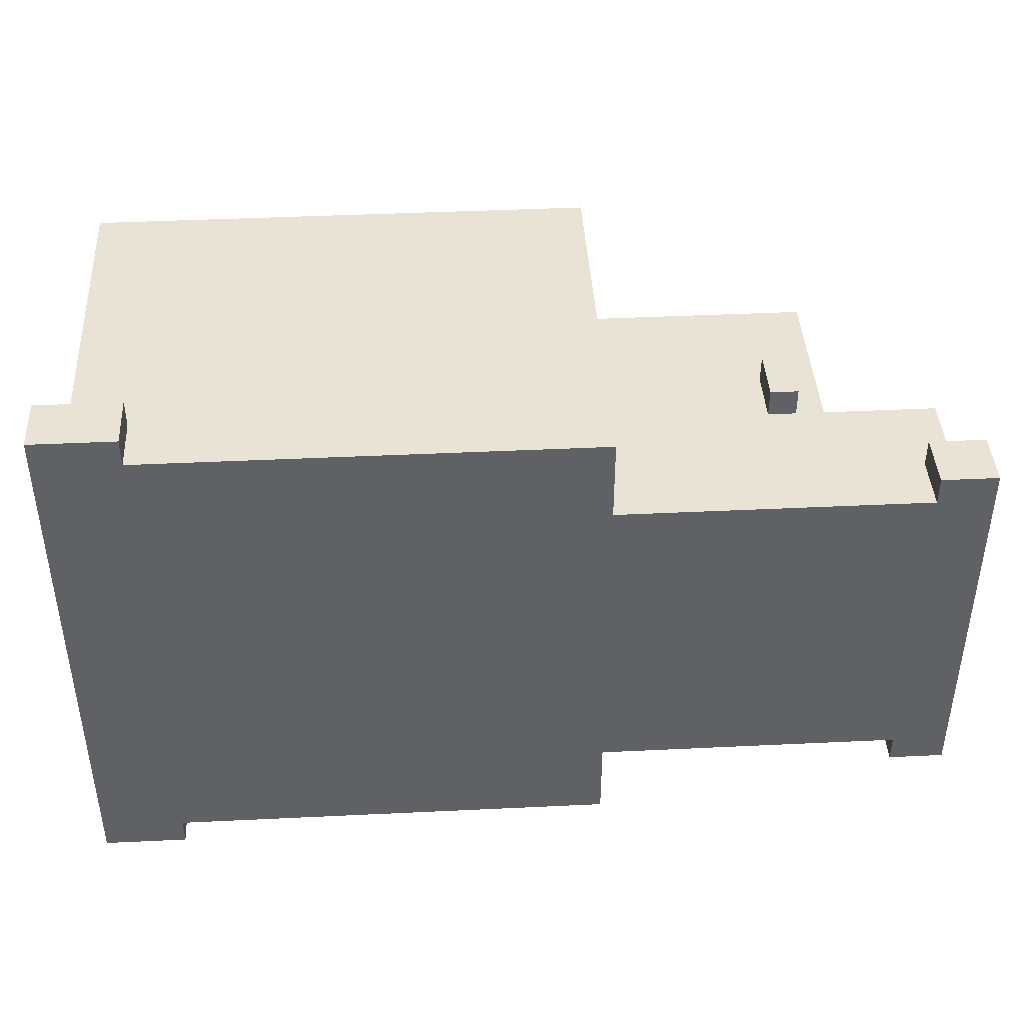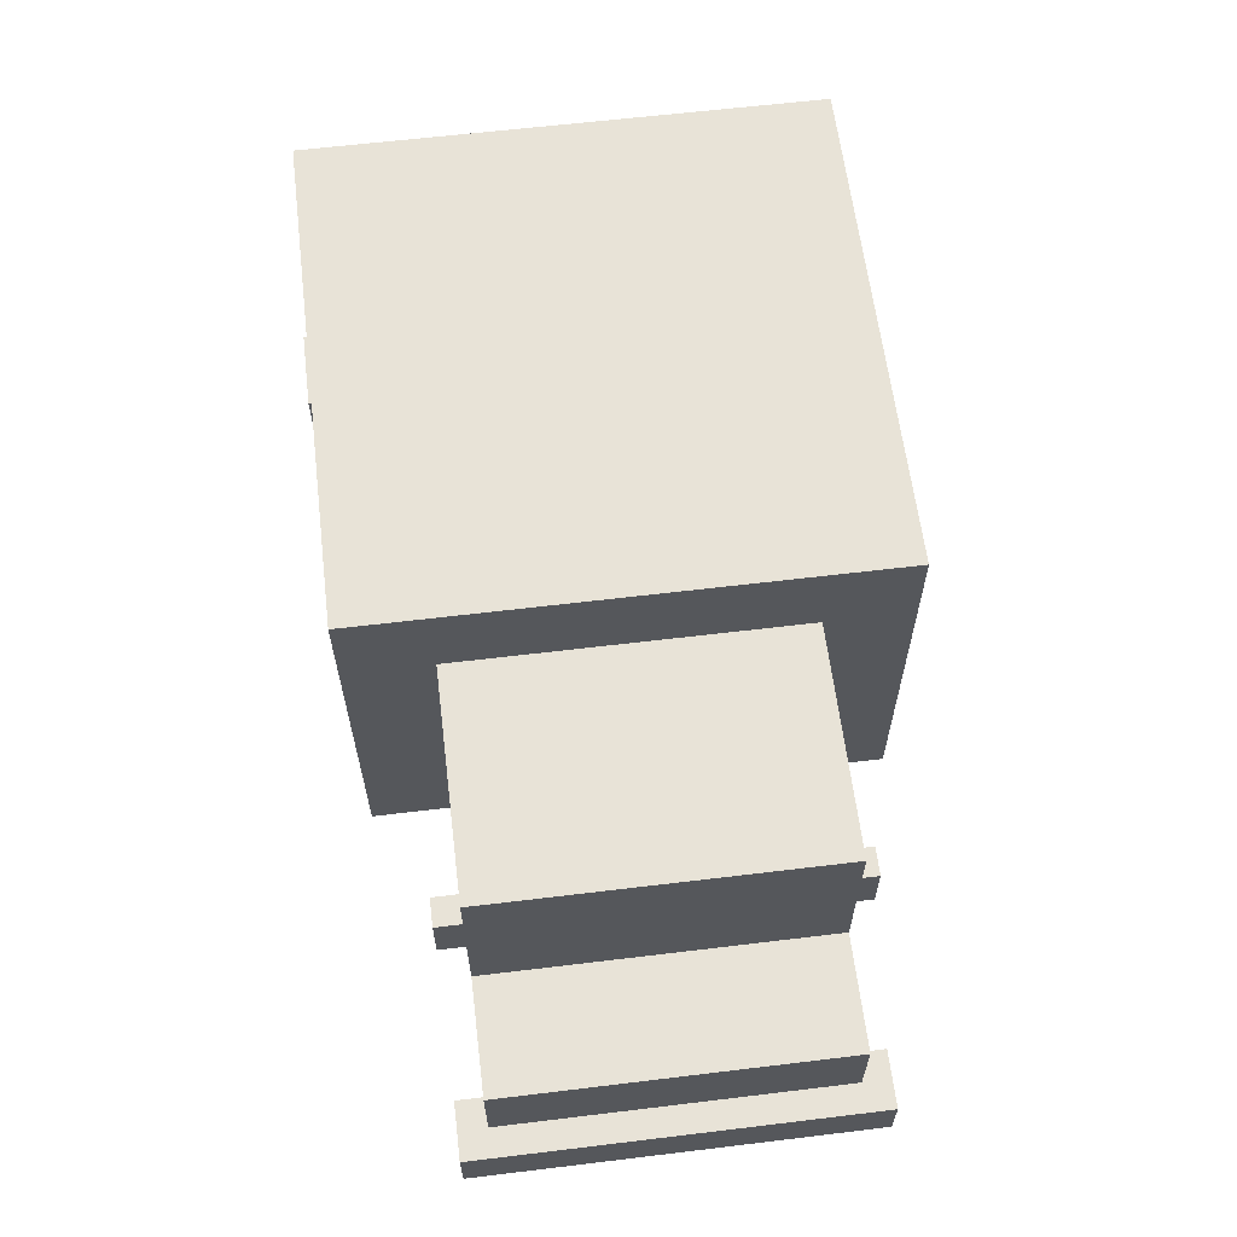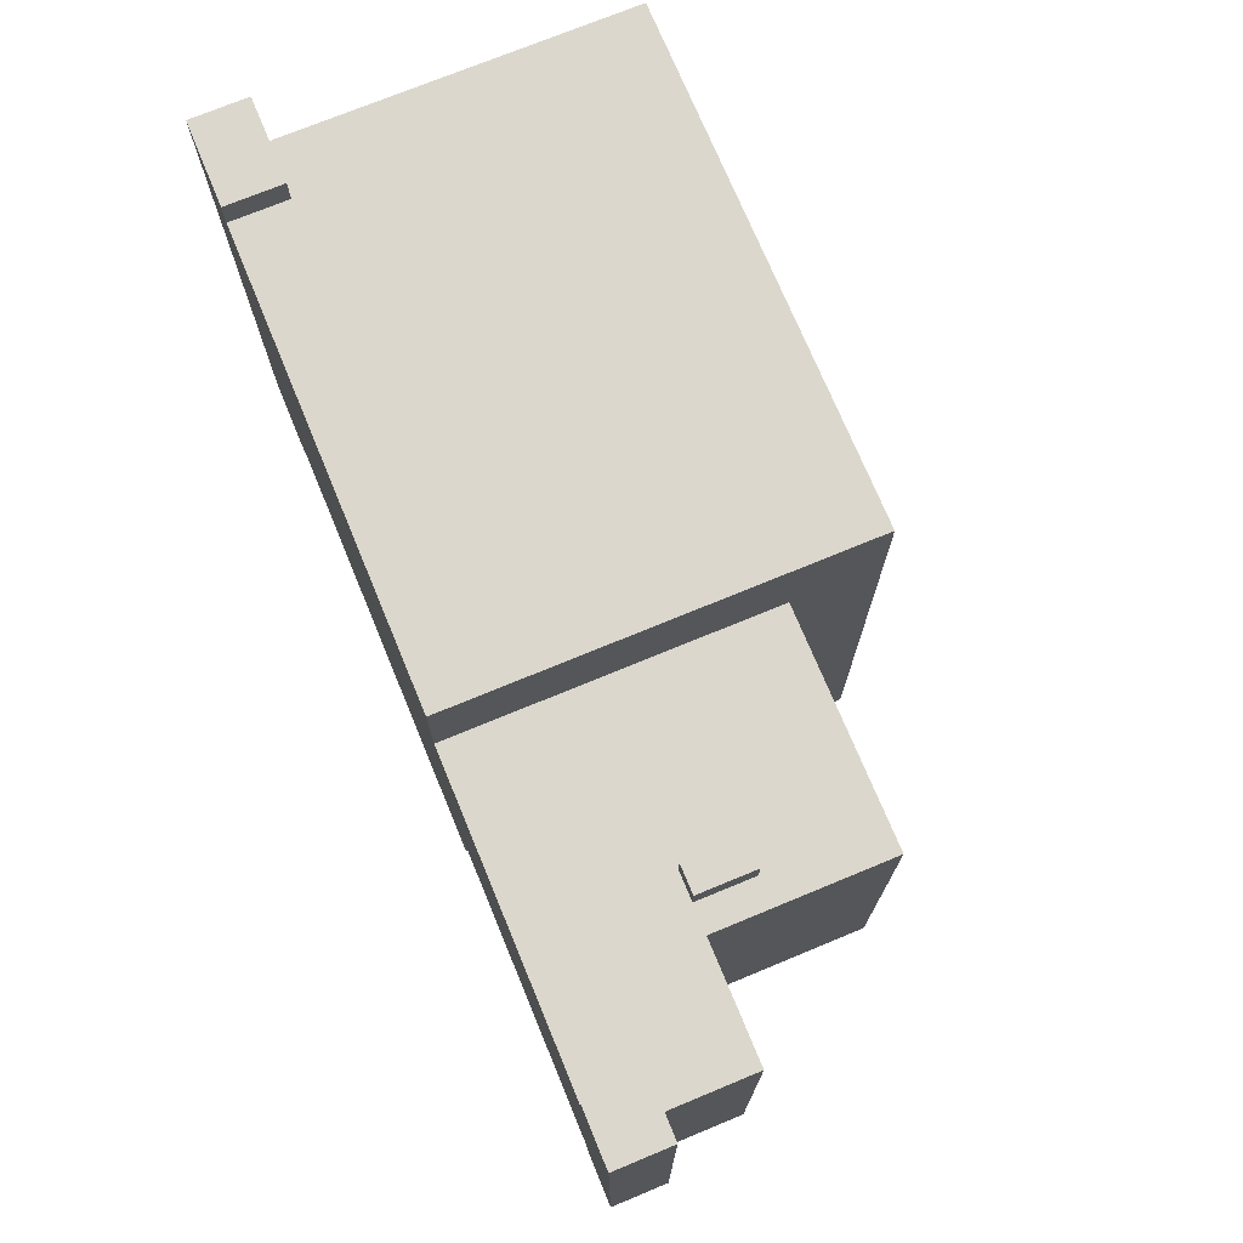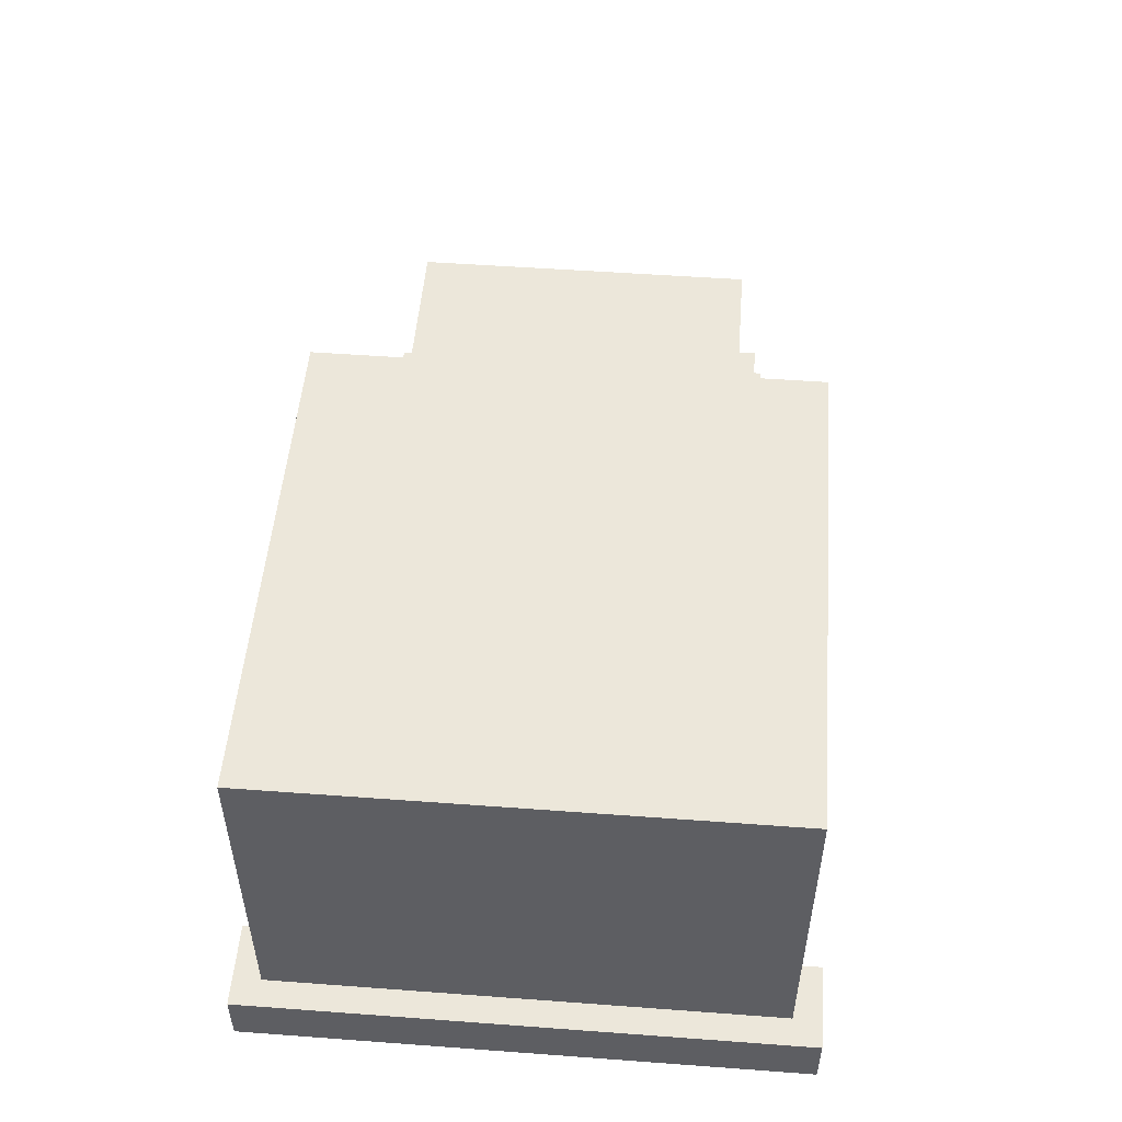
<metadata>
{"format":"obj","ext":"obj","renderer":"f3d","projection":"perspective","resolution":1024,"background":"white","views":[{"elev":42.0,"azim":-3.3,"up":"+Z"},{"elev":62.1,"azim":83.0,"up":"+Y"},{"elev":73.1,"azim":67.5,"up":"+Z"},{"elev":51.2,"azim":-85.4,"up":"+Y"}]}
</metadata>
<code>
o
v -1.6 0.7 1
v -1.6 0.7 -1
v -1.6 0.9 1
v -1.6 0.9 -1
v -1.5 0.9 0.9
v -1.5 0.9 -0.9
v -1.5 1 0.9
v -1.5 1 0.8
v -1.5 1 -0.8
v -1.5 1 -0.9
v -1.5 1.2 0.9
v -1.5 1.2 0.8
v -1.5 1.2 -0.8
v -1.5 1.2 -0.9
v -1.5 1.4 -0.8
v -1.5 1.4 -0.9
v -1.5 1.5 -0.8
v -1.5 1.5 -0.9
v -1.5 1.6 -0.8
v -1.5 1.6 -0.9
v -1.5 1.7 -0.8
v -1.5 1.7 -0.9
v -1.5 2.1 0.9
v -1.5 2.1 -0.9
v 0.9 1.2 0.7
v 0.9 1.2 0.6
v 0.9 1.2 -0.6
v 0.9 1.2 -0.7
v 0.9 1.3 0.6
v 0.9 1.3 -0.6
v 0.9 1.4 0.7
v 0.9 1.4 0.6
v 0.9 1.4 -0.6
v 0.9 1.4 -0.7
v 1.4 0.7 0.7
v 1.4 0.7 0.6
v 1.4 0.7 -0.6
v 1.4 0.7 -0.7
v 1.4 0.9 0.7
v 1.4 0.9 0.6
v 1.4 0.9 -0.6
v 1.4 0.9 -0.7
v -1.3 0.7 1
v -1.3 0.7 0.9
v -1.3 0.7 -0.9
v -1.3 0.7 -1
v -1.3 0.9 1
v -1.3 0.9 0.9
v -1.3 0.9 -0.9
v -1.3 0.9 -1
v 0.3 0.7 0.9
v 0.3 0.7 0.6
v 0.3 0.7 -0.6
v 0.3 0.7 -0.9
v 0.3 1.4 0.9
v 0.3 1.4 0.8
v 0.3 1.5 0.9
v 0.3 1.5 0.8
v 0.3 1.6 0.9
v 0.3 1.6 0.8
v 0.3 1.7 0.9
v 0.3 1.7 0.8
v 0.3 1.8 0.6
v 0.3 1.8 -0.6
v 0.3 2.1 0.9
v 0.3 2.1 -0.9
v 1 1.2 0.7
v 1 1.2 0.6
v 1 1.2 -0.6
v 1 1.2 -0.7
v 1 1.4 0.7
v 1 1.4 0.6
v 1 1.4 -0.6
v 1 1.4 -0.7
v 1.1 1.2 0.6
v 1.1 1.2 -0.6
v 1.1 1.3 0.5
v 1.1 1.3 -0.5
v 1.1 1.7 0.5
v 1.1 1.7 -0.5
v 1.1 1.8 0.6
v 1.1 1.8 -0.6
v 1.5 0.9 0.6
v 1.5 0.9 0.2
v 1.5 0.9 -0.2
v 1.5 0.9 -0.6
v 1.5 1 0.5
v 1.5 1 0.3
v 1.5 1 -0.3
v 1.5 1 -0.5
v 1.5 1.1 0.5
v 1.5 1.1 0.3
v 1.5 1.1 0.2
v 1.5 1.1 -0.2
v 1.5 1.1 -0.3
v 1.5 1.1 -0.5
v 1.5 1.2 0.6
v 1.5 1.2 -0.6
v 1.6 0.7 0.7
v 1.6 0.7 -0.7
v 1.6 0.9 0.7
v 1.6 0.9 -0.7
v -1.6 0.7 1
v -1.6 0.9 1
v -1.3 0.7 1
v -1.3 0.9 1
v -1.5 0.9 0.9
v -1.5 1 0.9
v -1.5 1.2 0.9
v -1.5 2.1 0.9
v -1.4 1 0.9
v -1.4 1.2 0.9
v -1.4 1.5 0.9
v -1.4 1.9 0.9
v -1.3 0.7 0.9
v -1.3 0.9 0.9
v -1.3 1.6 0.9
v -1.3 1.8 0.9
v -1.2 1.6 0.9
v -1.2 1.7 0.9
v -1.1 1.5 0.9
v -1.1 1.6 0.9
v -1 1.6 0.9
v -1 1.7 0.9
v -1 1.8 0.9
v -1 1.9 0.9
v -0.9 1.5 0.9
v -0.9 1.9 0.9
v -0.8 1.6 0.9
v -0.8 1.8 0.9
v -0.7 1.1 0.9
v -0.7 1.3 0.9
v -0.6 1 0.9
v -0.6 1.1 0.9
v -0.6 1.3 0.9
v -0.6 1.5 0.9
v -0.6 1.6 0.9
v -0.6 1.8 0.9
v -0.6 1.9 0.9
v -0.5 1 0.9
v -0.5 1.1 0.9
v -0.5 1.3 0.9
v -0.5 1.6 0.9
v -0.5 1.8 0.9
v -0.4 1.1 0.9
v -0.4 1.3 0.9
v -0.4 1.5 0.9
v -0.4 1.9 0.9
v -0.3 1 0.9
v -0.3 1.1 0.9
v -0.3 1.2 0.9
v -0.3 1.3 0.9
v -0.3 1.5 0.9
v -0.3 1.6 0.9
v -0.3 1.7 0.9
v -0.3 1.8 0.9
v -0.2 1 0.9
v -0.2 1.1 0.9
v -0.2 1.2 0.9
v -0.2 1.3 0.9
v -0.1 1 0.9
v -0.1 1.1 0.9
v -0.1 1.2 0.9
v -0.1 1.3 0.9
v -0.1 1.7 0.9
v -0.1 1.8 0.9
v 0 1 0.9
v 0 1.1 0.9
v 0 1.2 0.9
v 0 1.3 0.9
v 0 1.4 0.9
v 0 1.5 0.9
v 0 1.6 0.9
v 0 1.9 0.9
v 0.1 1.6 0.9
v 0.1 1.7 0.9
v 0.3 0.7 0.9
v 0.3 1.4 0.9
v 0.3 1.5 0.9
v 0.3 1.6 0.9
v 0.3 1.7 0.9
v 0.3 2.1 0.9
v 0.9 1.2 0.7
v 0.9 1.4 0.7
v 1 1.2 0.7
v 1 1.4 0.7
v 1.4 0.7 0.7
v 1.4 0.9 0.7
v 1.6 0.7 0.7
v 1.6 0.9 0.7
v 0.3 0.7 0.6
v 0.3 1.8 0.6
v 0.4 1.1 0.6
v 0.4 1.2 0.6
v 0.5 1.3 0.6
v 0.5 1.7 0.6
v 0.6 1.1 0.6
v 0.6 1.2 0.6
v 0.9 1.2 0.6
v 0.9 1.3 0.6
v 0.9 1.4 0.6
v 1 1.2 0.6
v 1 1.4 0.6
v 1 1.7 0.6
v 1.1 1.2 0.6
v 1.1 1.8 0.6
v 1.4 0.7 0.6
v 1.4 0.9 0.6
v 1.5 0.9 0.6
v 1.5 1.2 0.6
v 0.3 0.7 -0.6
v 0.3 1.8 -0.6
v 0.4 1.1 -0.6
v 0.4 1.2 -0.6
v 0.5 1.3 -0.6
v 0.5 1.7 -0.6
v 0.6 1.1 -0.6
v 0.6 1.2 -0.6
v 0.9 1.2 -0.6
v 0.9 1.3 -0.6
v 0.9 1.4 -0.6
v 1 1.2 -0.6
v 1 1.4 -0.6
v 1 1.7 -0.6
v 1.1 1.2 -0.6
v 1.1 1.8 -0.6
v 1.4 0.7 -0.6
v 1.4 0.9 -0.6
v 1.5 0.9 -0.6
v 1.5 1.2 -0.6
v 0.9 1.2 -0.7
v 0.9 1.4 -0.7
v 1 1.2 -0.7
v 1 1.4 -0.7
v 1.4 0.7 -0.7
v 1.4 0.9 -0.7
v 1.6 0.7 -0.7
v 1.6 0.9 -0.7
v -1.5 0.9 -0.9
v -1.5 1 -0.9
v -1.5 1.2 -0.9
v -1.5 1.4 -0.9
v -1.5 1.5 -0.9
v -1.5 1.6 -0.9
v -1.5 1.7 -0.9
v -1.5 2.1 -0.9
v -1.4 1 -0.9
v -1.4 1.2 -0.9
v -1.3 0.7 -0.9
v -1.3 0.9 -0.9
v -1.2 1.6 -0.9
v -1.2 1.7 -0.9
v -1.1 1.6 -0.9
v -1.1 1.9 -0.9
v -1 1.4 -0.9
v -1 1.5 -0.9
v -1 1.7 -0.9
v -1 1.8 -0.9
v -0.9 1.5 -0.9
v -0.9 1.6 -0.9
v -0.9 1.7 -0.9
v -0.9 1.8 -0.9
v -0.8 1.5 -0.9
v -0.8 1.9 -0.9
v -0.7 1 -0.9
v -0.7 1.1 -0.9
v -0.7 1.2 -0.9
v -0.7 1.3 -0.9
v -0.7 1.6 -0.9
v -0.7 1.8 -0.9
v -0.6 1 -0.9
v -0.6 1.1 -0.9
v -0.6 1.2 -0.9
v -0.6 1.3 -0.9
v -0.6 1.5 -0.9
v -0.6 1.6 -0.9
v -0.6 1.8 -0.9
v -0.6 1.9 -0.9
v -0.5 1 -0.9
v -0.5 1.1 -0.9
v -0.5 1.2 -0.9
v -0.5 1.3 -0.9
v -0.4 1 -0.9
v -0.4 1.1 -0.9
v -0.4 1.2 -0.9
v -0.4 1.3 -0.9
v -0.4 1.6 -0.9
v -0.4 1.8 -0.9
v -0.3 1.1 -0.9
v -0.3 1.3 -0.9
v -0.3 1.5 -0.9
v -0.3 1.9 -0.9
v -0.2 1 -0.9
v -0.2 1.1 -0.9
v -0.2 1.3 -0.9
v -0.2 1.6 -0.9
v -0.2 1.7 -0.9
v -0.2 1.8 -0.9
v -0.2 1.9 -0.9
v -0.1 1 -0.9
v -0.1 1.1 -0.9
v -0.1 1.3 -0.9
v -0.1 1.5 -0.9
v -0.1 1.6 -0.9
v 0 1.1 -0.9
v 0 1.3 -0.9
v 0 1.6 -0.9
v 0 1.7 -0.9
v 0.1 1.6 -0.9
v 0.1 1.8 -0.9
v 0.2 1.5 -0.9
v 0.2 1.9 -0.9
v 0.3 0.7 -0.9
v 0.3 2.1 -0.9
v -1.6 0.7 -1
v -1.6 0.9 -1
v -1.3 0.7 -1
v -1.3 0.9 -1
v -1.6 0.7 1
v -1.3 0.7 1
v -1.3 0.7 0.9
v 0.3 0.7 0.9
v 1.4 0.7 0.7
v 1.6 0.7 0.7
v 0.3 0.7 0.6
v 1.4 0.7 0.6
v 0.3 0.7 -0.6
v 1.4 0.7 -0.6
v 1.4 0.7 -0.7
v 1.6 0.7 -0.7
v -1.3 0.7 -0.9
v 0.3 0.7 -0.9
v -1.6 0.7 -1
v -1.3 0.7 -1
v 0.9 1.2 0.7
v 1 1.2 0.7
v 0.9 1.2 0.6
v 1 1.2 0.6
v 0.9 1.2 -0.6
v 1 1.2 -0.6
v 0.9 1.2 -0.7
v 1 1.2 -0.7
v -1.6 0.9 1
v -1.3 0.9 1
v -1.5 0.9 0.9
v -1.3 0.9 0.9
v 1.4 0.9 0.7
v 1.6 0.9 0.7
v 1.4 0.9 0.6
v 1.5 0.9 0.6
v 1.5 0.9 0.2
v 1.5 0.9 -0.2
v 1.4 0.9 -0.6
v 1.5 0.9 -0.6
v 1.4 0.9 -0.7
v 1.6 0.9 -0.7
v -1.5 0.9 -0.9
v -1.3 0.9 -0.9
v -1.6 0.9 -1
v -1.3 0.9 -1
v 1.1 1.2 0.6
v 1.5 1.2 0.6
v 1.1 1.2 -0.6
v 1.5 1.2 -0.6
v 0.9 1.4 0.7
v 1 1.4 0.7
v 0.9 1.4 0.6
v 1 1.4 0.6
v 0.9 1.4 -0.6
v 1 1.4 -0.6
v 0.9 1.4 -0.7
v 1 1.4 -0.7
v 0.3 1.8 0.6
v 1.1 1.8 0.6
v 0.3 1.8 -0.6
v 1.1 1.8 -0.6
v -1.5 2.1 0.9
v 0.3 2.1 0.9
v -1.5 2.1 -0.9
v 0.3 2.1 -0.9
f 3 2 1
f 4 2 3
f 7 6 5
f 8 6 7
f 9 6 8
f 10 6 9
f 11 8 7
f 12 9 8
f 12 8 11
f 13 10 9
f 13 9 12
f 14 10 13
f 15 12 11
f 15 13 12
f 15 14 13
f 16 14 15
f 17 15 11
f 17 16 15
f 18 16 17
f 19 17 11
f 19 18 17
f 20 18 19
f 21 19 11
f 21 20 19
f 22 20 21
f 23 21 11
f 23 22 21
f 24 22 23
f 29 26 25
f 30 28 27
f 31 29 25
f 32 29 31
f 33 28 30
f 34 28 33
f 39 36 35
f 40 36 39
f 41 38 37
f 42 38 41
f 43 44 47
f 47 44 48
f 45 46 49
f 49 46 50
f 51 52 55
f 55 52 56
f 55 56 57
f 56 52 58
f 57 56 58
f 57 58 59
f 58 52 60
f 59 58 60
f 59 60 61
f 60 52 62
f 61 60 62
f 61 62 63
f 62 52 63
f 53 54 64
f 61 63 65
f 63 64 65
f 64 54 66
f 65 64 66
f 67 68 71
f 71 68 72
f 69 70 73
f 73 70 74
f 75 76 77
f 77 76 78
f 75 77 79
f 77 78 79
f 78 76 80
f 79 78 80
f 75 79 81
f 79 80 81
f 80 76 82
f 81 80 82
f 83 84 87
f 87 84 88
f 85 86 89
f 89 86 90
f 83 87 91
f 87 88 91
f 88 84 92
f 91 88 92
f 84 85 93
f 92 84 93
f 85 89 94
f 93 85 94
f 89 90 95
f 94 89 95
f 90 86 96
f 95 90 96
f 83 91 97
f 91 92 97
f 95 96 97
f 92 93 97
f 93 94 97
f 94 95 97
f 96 86 98
f 97 96 98
f 99 100 101
f 101 100 102
f 105 104 103
f 106 104 105
f 111 108 107
f 111 109 108
f 112 110 109
f 112 109 111
f 113 110 112
f 114 110 113
f 116 111 107
f 116 112 111
f 116 113 112
f 117 114 113
f 118 114 117
f 119 117 113
f 119 118 117
f 120 118 119
f 121 116 115
f 121 113 116
f 121 120 119
f 121 119 113
f 122 120 121
f 123 122 121
f 123 120 122
f 124 118 120
f 124 120 123
f 125 114 118
f 125 118 124
f 126 110 114
f 126 114 125
f 127 125 124
f 127 123 121
f 127 126 125
f 127 121 115
f 127 124 123
f 128 110 126
f 128 126 127
f 129 128 127
f 130 128 129
f 131 127 115
f 132 127 131
f 133 131 115
f 134 132 131
f 134 131 133
f 135 127 132
f 135 132 134
f 136 129 127
f 136 127 135
f 137 130 129
f 137 129 136
f 138 128 130
f 138 130 137
f 139 110 128
f 139 128 138
f 140 134 133
f 140 133 115
f 141 137 136
f 141 134 140
f 141 135 134
f 141 136 135
f 142 137 141
f 143 138 137
f 143 137 142
f 144 139 138
f 144 138 143
f 145 142 141
f 145 141 140
f 146 143 142
f 146 142 145
f 146 144 143
f 147 144 146
f 148 139 144
f 148 144 147
f 148 110 139
f 149 140 115
f 149 147 146
f 149 145 140
f 149 146 145
f 150 147 149
f 151 147 150
f 152 147 151
f 153 148 147
f 153 147 152
f 154 148 153
f 155 148 154
f 156 148 155
f 157 149 115
f 157 150 149
f 158 151 150
f 158 150 157
f 159 152 151
f 159 151 158
f 160 153 152
f 160 152 159
f 160 154 153
f 161 158 157
f 161 157 115
f 162 159 158
f 162 158 161
f 163 160 159
f 163 159 162
f 164 154 160
f 164 160 163
f 165 156 155
f 165 155 154
f 166 148 156
f 166 156 165
f 167 162 161
f 167 161 115
f 168 163 162
f 168 162 167
f 169 164 163
f 169 163 168
f 170 154 164
f 170 164 169
f 171 154 170
f 172 154 171
f 173 165 154
f 173 154 172
f 173 166 165
f 174 110 148
f 174 166 173
f 174 148 166
f 175 173 172
f 175 174 173
f 176 174 175
f 177 167 115
f 177 169 168
f 177 170 169
f 177 171 170
f 177 168 167
f 178 172 171
f 178 171 177
f 179 175 172
f 179 172 178
f 180 176 175
f 180 175 179
f 181 174 176
f 181 176 180
f 182 110 174
f 182 174 181
f 185 184 183
f 186 184 185
f 189 188 187
f 190 188 189
f 193 192 191
f 194 192 193
f 195 192 194
f 196 192 195
f 197 193 191
f 197 194 193
f 198 195 194
f 198 194 197
f 199 198 197
f 199 195 198
f 200 196 195
f 200 195 199
f 201 196 200
f 202 199 197
f 203 196 201
f 204 192 196
f 204 196 203
f 205 203 202
f 205 202 197
f 205 204 203
f 206 192 204
f 206 204 205
f 207 205 197
f 207 197 191
f 208 205 207
f 209 205 208
f 210 205 209
f 211 212 213
f 213 212 214
f 214 212 215
f 215 212 216
f 211 213 217
f 213 214 217
f 214 215 218
f 217 214 218
f 217 218 219
f 218 215 219
f 215 216 220
f 219 215 220
f 220 216 221
f 217 219 222
f 221 216 223
f 216 212 224
f 223 216 224
f 222 223 225
f 217 222 225
f 223 224 225
f 224 212 226
f 225 224 226
f 217 225 227
f 211 217 227
f 227 225 228
f 228 225 229
f 229 225 230
f 231 232 233
f 233 232 234
f 235 236 237
f 237 236 238
f 239 240 247
f 240 241 247
f 241 242 248
f 247 241 248
f 239 247 250
f 247 248 250
f 244 245 251
f 243 244 251
f 245 246 252
f 251 245 252
f 243 251 253
f 251 252 253
f 252 246 254
f 253 252 254
f 249 250 255
f 248 242 255
f 242 243 255
f 250 248 255
f 243 253 256
f 255 243 256
f 253 254 257
f 257 254 258
f 256 253 259
f 255 256 259
f 253 257 260
f 259 253 260
f 257 258 261
f 260 257 261
f 258 254 262
f 261 258 262
f 260 261 263
f 259 260 263
f 261 262 263
f 255 259 263
f 254 246 264
f 263 262 264
f 262 254 264
f 249 255 265
f 255 263 265
f 263 264 265
f 265 264 266
f 266 264 267
f 267 264 268
f 268 264 269
f 269 264 270
f 249 265 271
f 265 266 271
f 266 267 272
f 271 266 272
f 267 268 273
f 272 267 273
f 268 269 274
f 273 268 274
f 274 269 275
f 269 270 276
f 275 269 276
f 270 264 277
f 276 270 277
f 264 246 278
f 277 264 278
f 249 271 279
f 271 272 279
f 272 273 280
f 279 272 280
f 274 275 281
f 280 273 281
f 273 274 281
f 281 275 282
f 279 280 283
f 249 279 283
f 280 281 284
f 283 280 284
f 281 282 285
f 284 281 285
f 282 275 286
f 285 282 286
f 276 277 287
f 275 276 287
f 277 278 288
f 287 277 288
f 285 286 289
f 284 285 289
f 283 284 289
f 286 275 290
f 289 286 290
f 287 288 291
f 290 275 291
f 275 287 291
f 288 278 292
f 291 288 292
f 278 246 292
f 283 289 293
f 249 283 293
f 289 290 294
f 293 289 294
f 290 291 295
f 294 290 295
f 291 292 295
f 295 292 296
f 296 292 297
f 297 292 298
f 292 246 299
f 298 292 299
f 293 294 300
f 249 293 300
f 294 295 301
f 300 294 301
f 295 296 301
f 301 296 302
f 302 296 303
f 296 297 304
f 303 296 304
f 300 301 305
f 301 302 305
f 302 303 306
f 305 302 306
f 304 297 307
f 303 304 307
f 297 298 308
f 307 297 308
f 303 307 309
f 307 308 309
f 308 298 310
f 309 308 310
f 298 299 310
f 303 309 311
f 305 306 311
f 309 310 311
f 306 303 311
f 310 299 312
f 311 310 312
f 299 246 312
f 305 311 313
f 249 300 313
f 311 312 313
f 300 305 313
f 312 246 314
f 313 312 314
f 315 316 317
f 317 316 318
f 321 320 319
f 325 322 321
f 326 324 323
f 327 325 321
f 327 326 325
f 328 324 326
f 328 326 327
f 329 324 328
f 330 324 329
f 331 321 319
f 331 327 321
f 332 327 331
f 333 331 319
f 334 331 333
f 337 336 335
f 338 336 337
f 341 340 339
f 342 340 341
f 343 344 345
f 345 344 346
f 347 348 349
f 349 348 350
f 350 348 351
f 351 348 352
f 352 348 354
f 353 354 355
f 354 348 356
f 355 354 356
f 343 345 357
f 343 357 359
f 357 358 359
f 359 358 360
f 361 362 363
f 363 362 364
f 365 366 367
f 367 366 368
f 369 370 371
f 371 370 372
f 373 374 375
f 375 374 376
f 377 378 379
f 379 378 380

</code>
